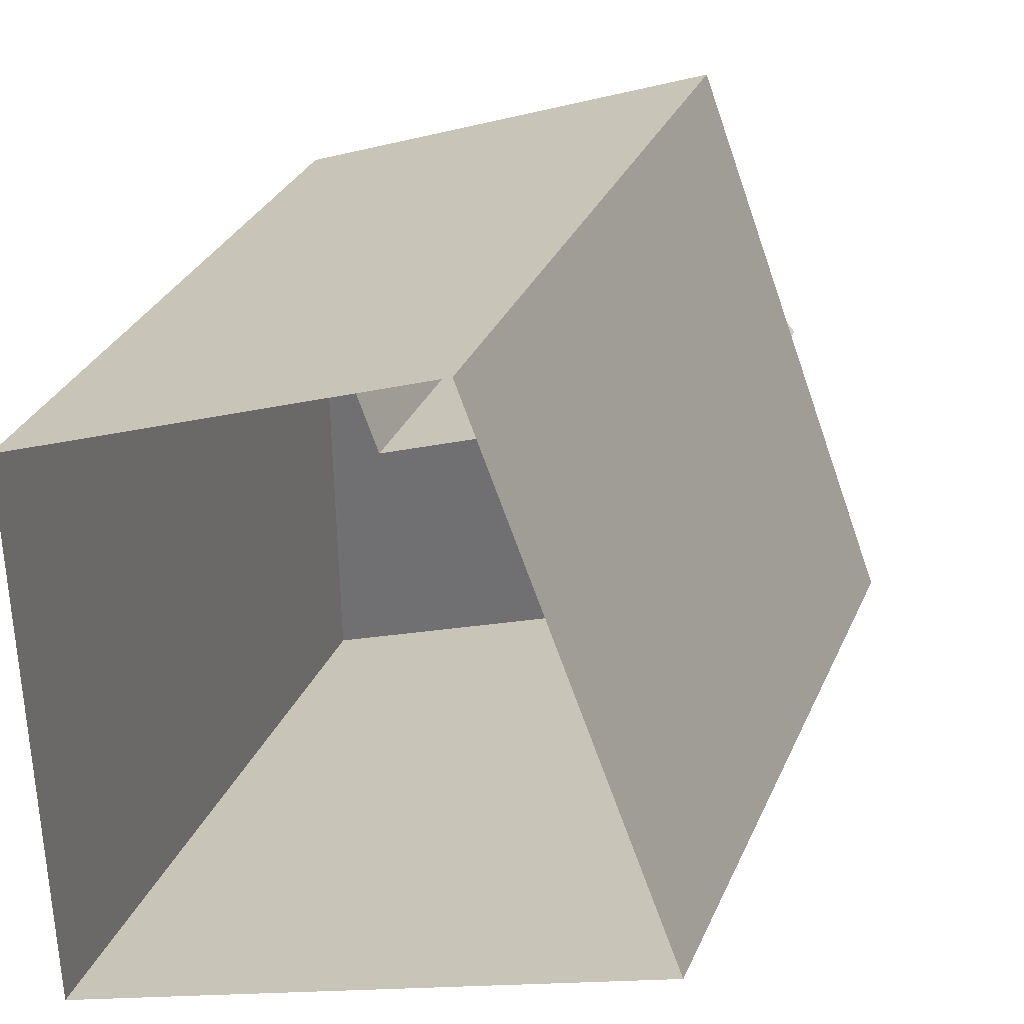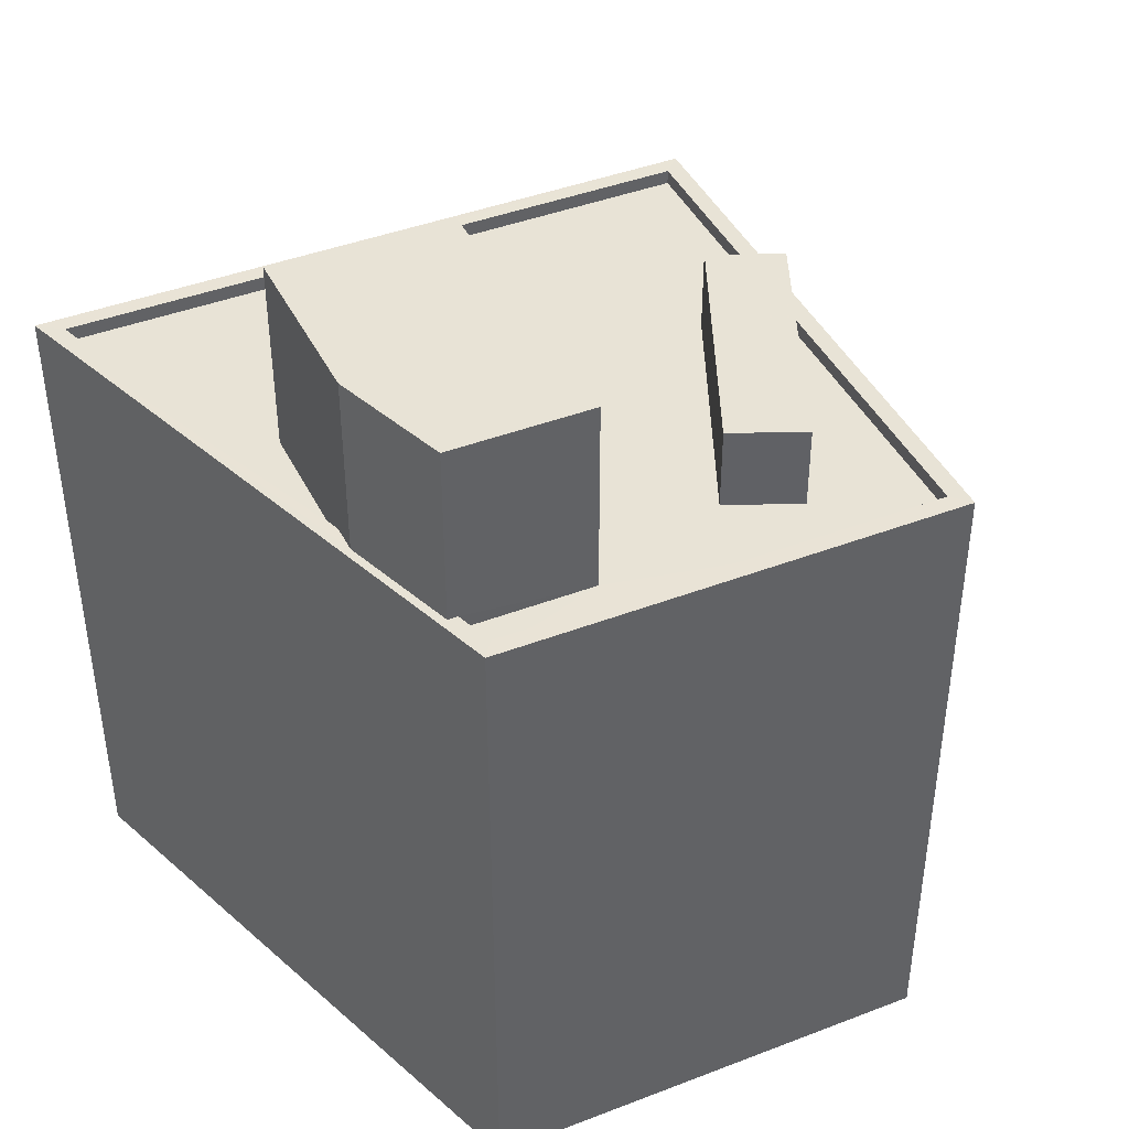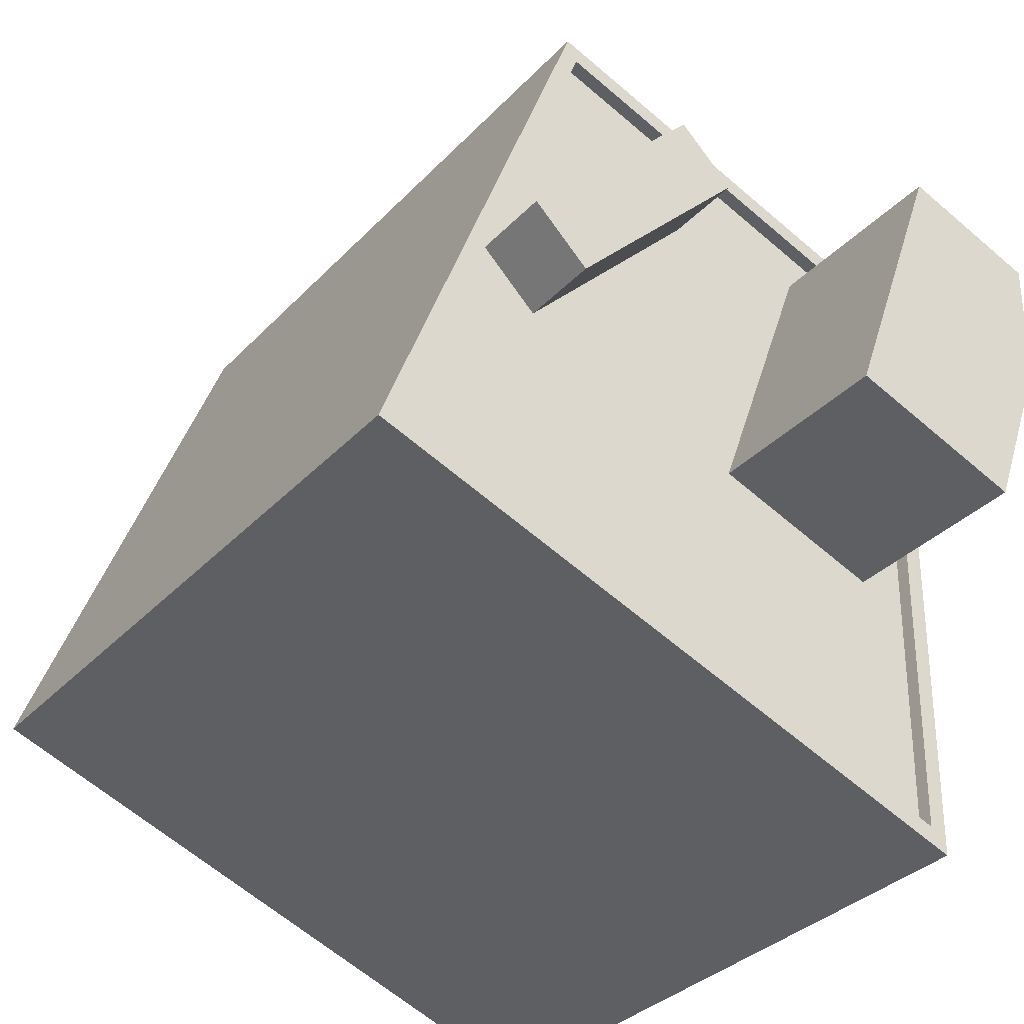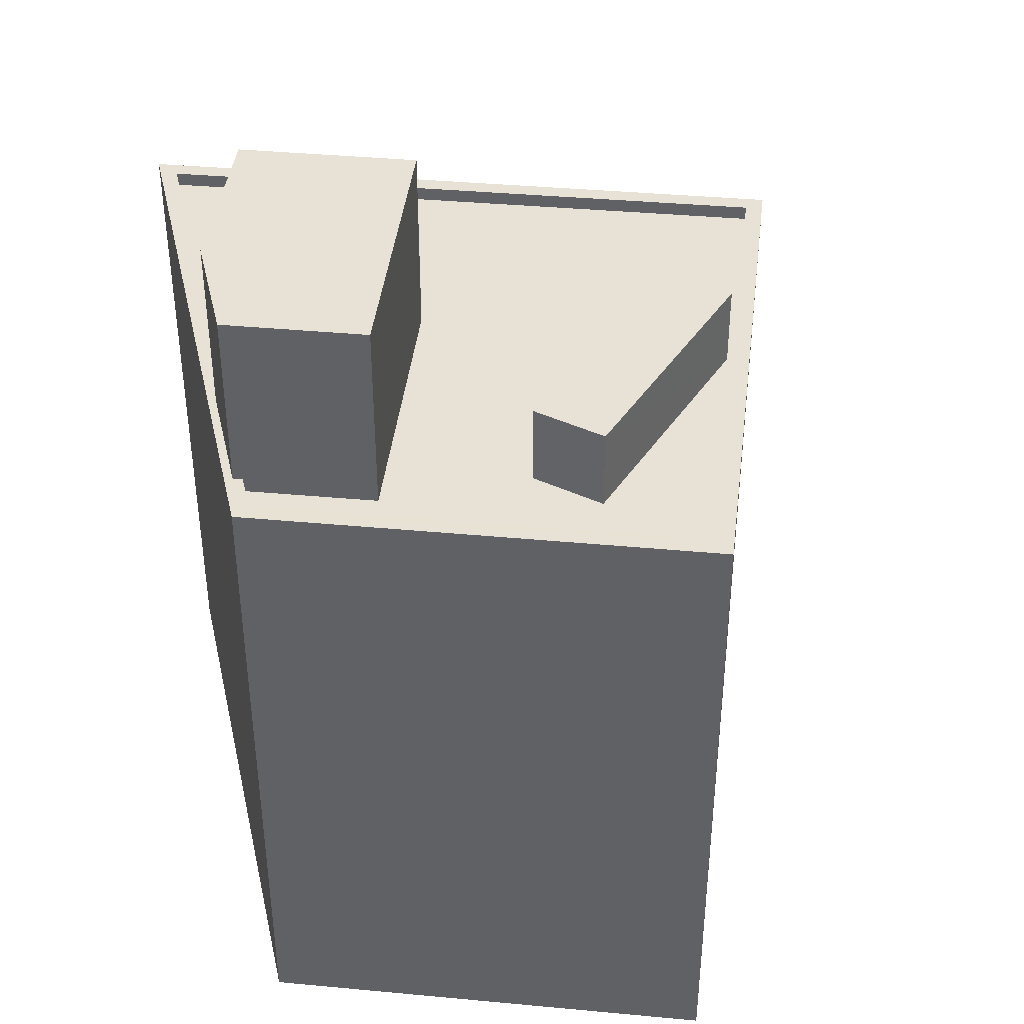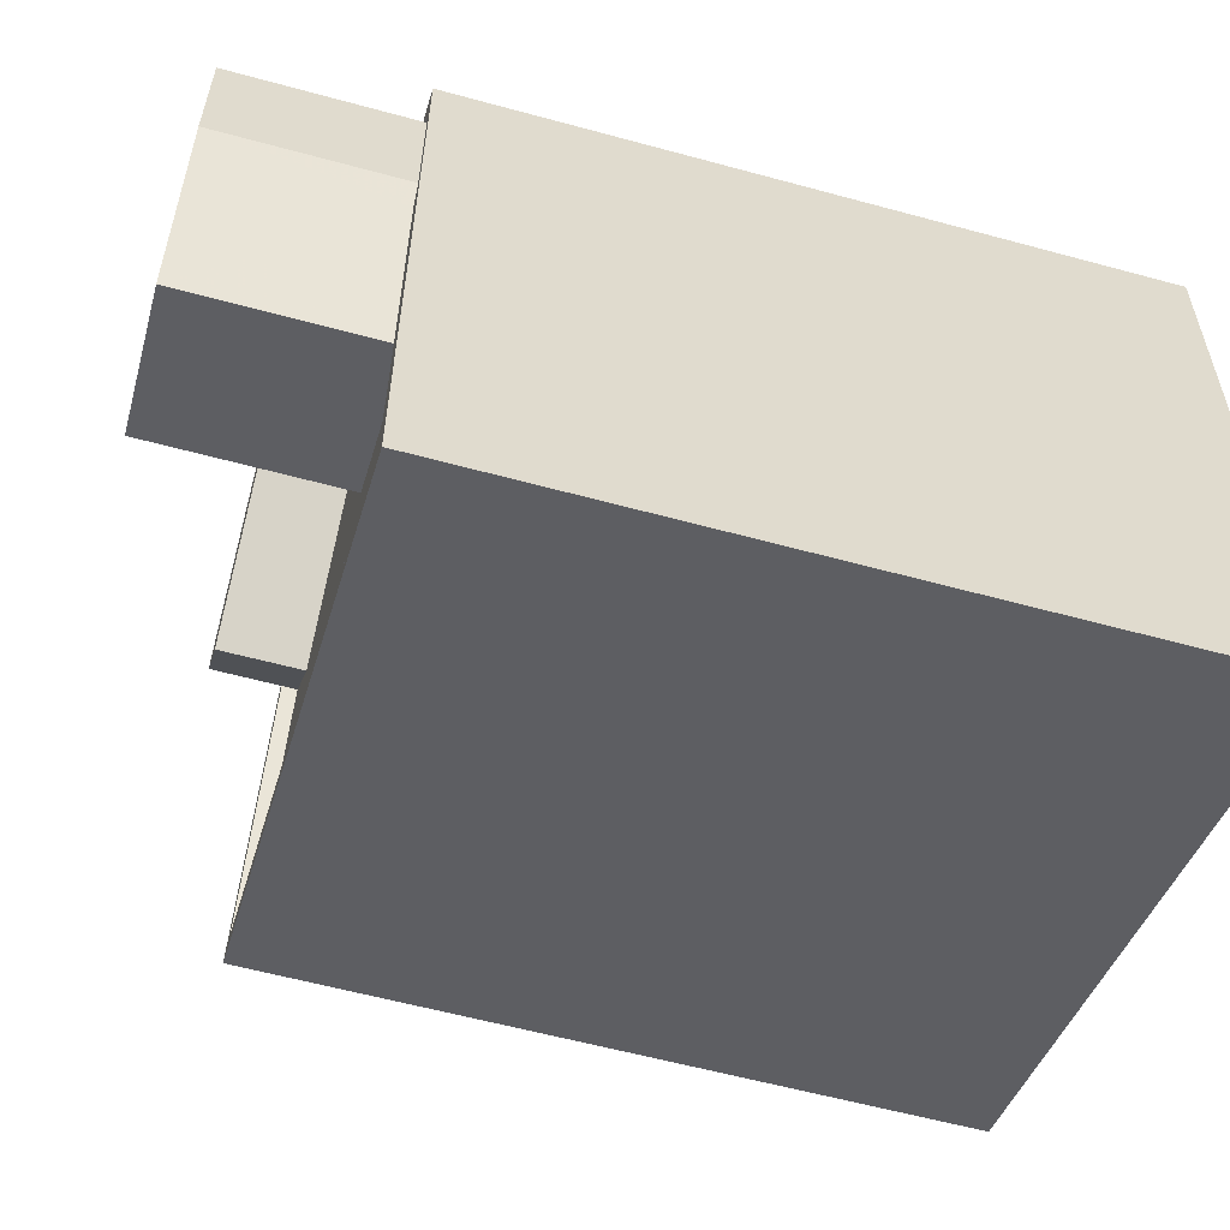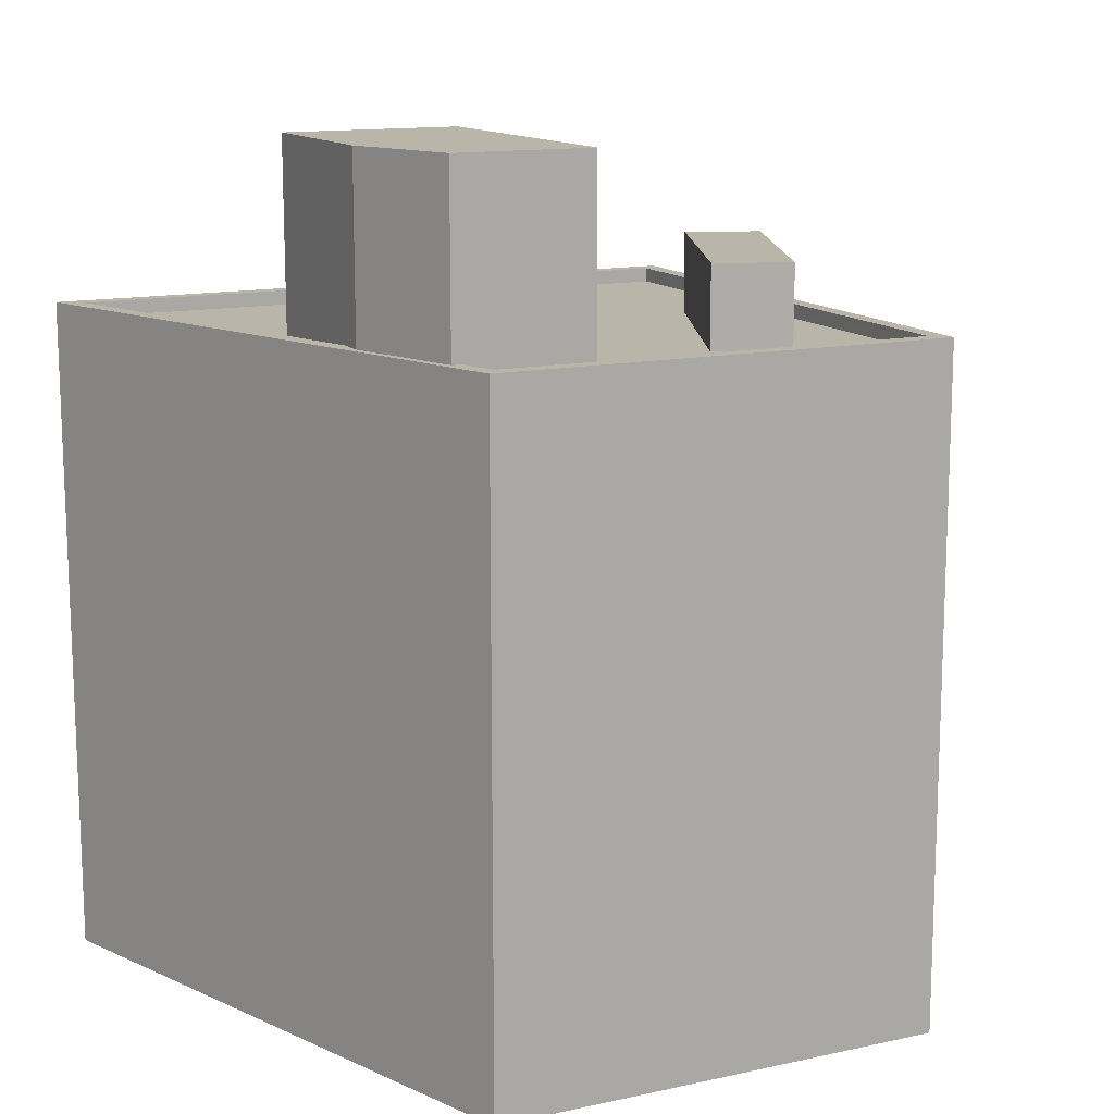
<metadata>
{"format":"obj","ext":"obj","renderer":"f3d","projection":"perspective","resolution":1024,"background":"white","views":[{"elev":31.4,"azim":-159.2,"up":"+Y"},{"elev":41.9,"azim":135.2,"up":"+Z"},{"elev":-33.8,"azim":-36.0,"up":"+Y"},{"elev":40.3,"azim":166.5,"up":"+Z"},{"elev":-58.8,"azim":74.3,"up":"+Y"},{"elev":13.4,"azim":134.0,"up":"+Z"}]}
</metadata>
<code>
v -8865 -3.743e+04 26.62
v -8853 -3.743e+04 26.62
v -8854 -3.744e+04 26.61
v -8861 -3.742e+04 26.62
v -8862 -3.743e+04 39.53
v -8858 -3.743e+04 39.53
v -8859 -3.742e+04 39.53
v -8862 -3.743e+04 39.53
v -8859 -3.742e+04 38.13
v -8861 -3.742e+04 38.13
v -8859 -3.742e+04 38.13
v -8863 -3.743e+04 38.13
v -8862 -3.743e+04 38.13
v -8854 -3.743e+04 38.12
v -8856 -3.743e+04 38.12
v -8854 -3.744e+04 38.12
v -8854 -3.743e+04 38.12
v -8855 -3.743e+04 38.12
v -8864 -3.743e+04 38.13
v -8858 -3.743e+04 38.12
v -8858 -3.743e+04 38.13
v -8862 -3.743e+04 38.13
v -8854 -3.743e+04 38.12
v -8854 -3.743e+04 38.37
v -8854 -3.744e+04 38.37
v -8853 -3.743e+04 38.37
v -8865 -3.743e+04 38.38
v -8854 -3.744e+04 38.37
v -8854 -3.743e+04 38.37
v -8854 -3.743e+04 38.37
v -8864 -3.743e+04 38.38
v -8854 -3.743e+04 38.37
v -8854 -3.743e+04 38.37
v -8861 -3.742e+04 38.38
v -8861 -3.742e+04 38.38
v -8854 -3.743e+04 41.46
v -8856 -3.743e+04 41.46
v -8854 -3.743e+04 41.46
v -8858 -3.743e+04 41.46
v -8855 -3.743e+04 41.46
f 1 2 3
f 1 4 2
f 5 6 7
f 5 8 6
f 9 10 11
f 12 13 10
f 10 13 11
f 14 9 15
f 16 17 18
f 19 16 20
f 21 9 11
f 12 22 13
f 14 15 23
f 19 22 12
f 20 21 22
f 15 21 20
f 16 18 20
f 9 21 15
f 19 20 22
f 24 25 26
f 27 25 28
f 29 30 26
f 31 27 28
f 29 32 30
f 28 25 33
f 33 25 24
f 30 24 26
f 27 31 34
f 34 35 26
f 26 35 29
f 31 35 34
f 36 37 38
f 37 39 38
f 39 40 38
f 11 6 21
f 11 7 6
f 6 8 22
f 21 6 22
f 8 5 13
f 22 8 13
f 13 7 11
f 13 5 7
f 32 29 14
f 23 32 14
f 17 16 28
f 33 17 28
f 28 16 19
f 31 28 19
f 19 12 31
f 12 10 35
f 31 12 35
f 10 9 35
f 9 14 29
f 35 9 29
f 25 1 3
f 25 27 1
f 1 34 4
f 1 27 34
f 26 2 4
f 34 26 4
f 25 3 2
f 26 25 2
f 23 15 32
f 30 32 36
f 36 32 37
f 32 15 37
f 30 36 38
f 24 30 38
f 18 33 40
f 40 33 38
f 18 17 33
f 38 33 24
f 20 18 40
f 39 20 40
f 37 20 39
f 37 15 20

</code>
